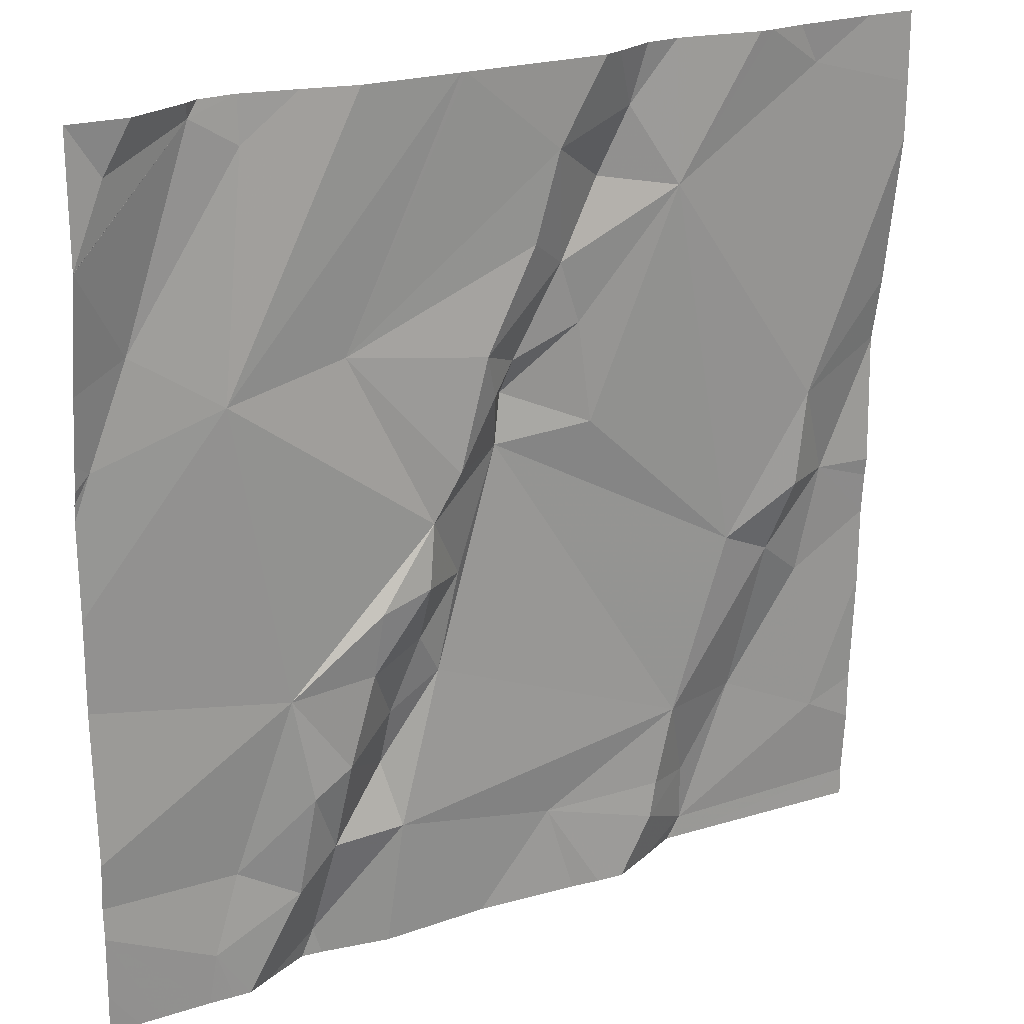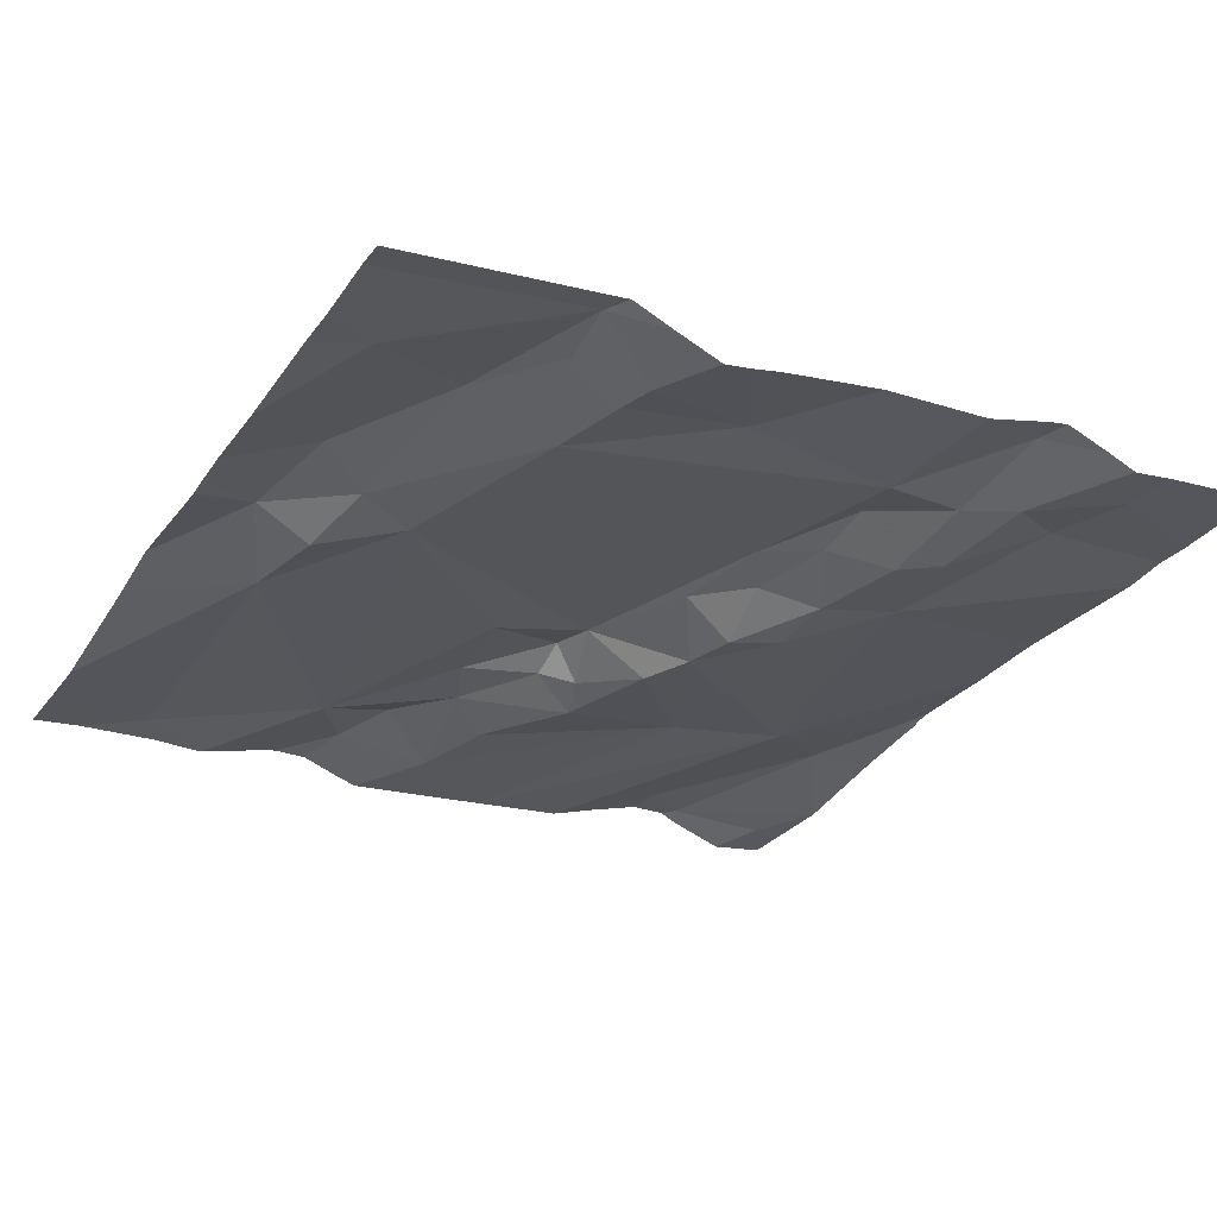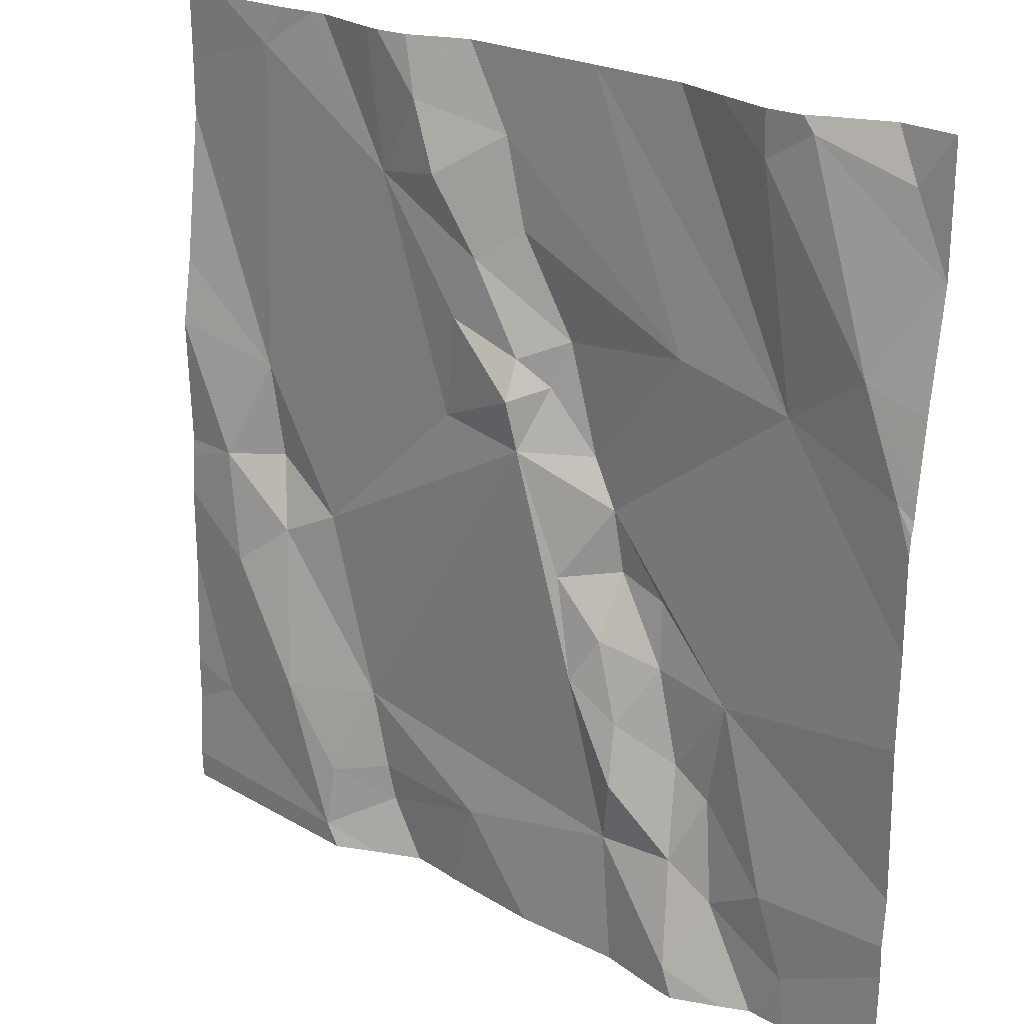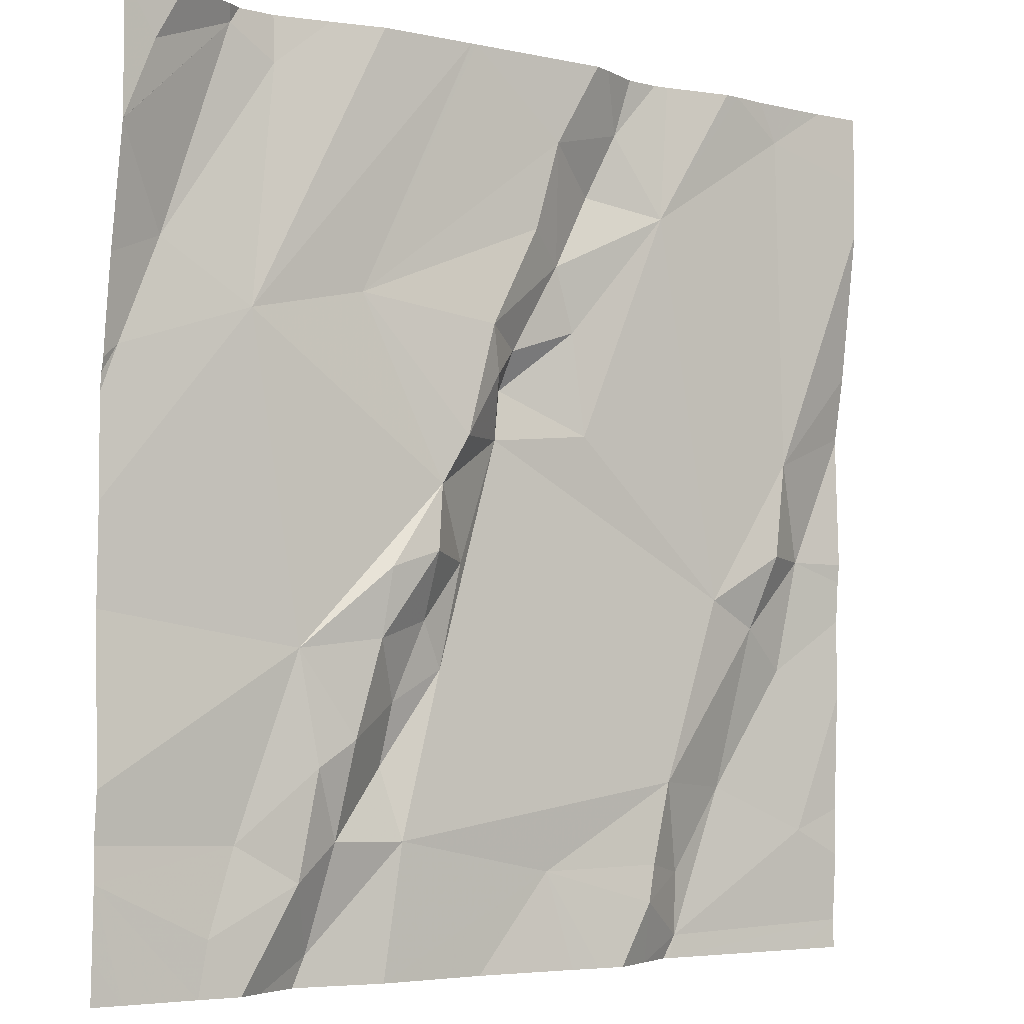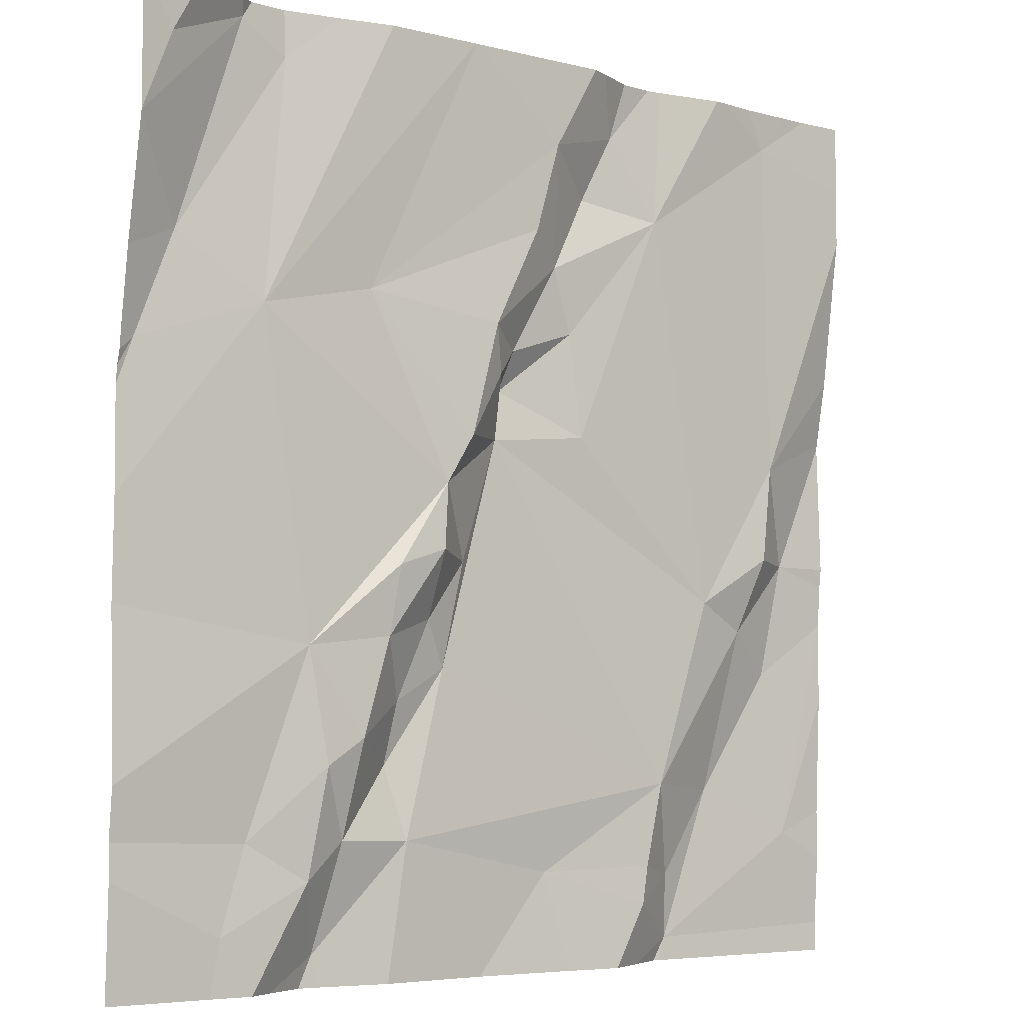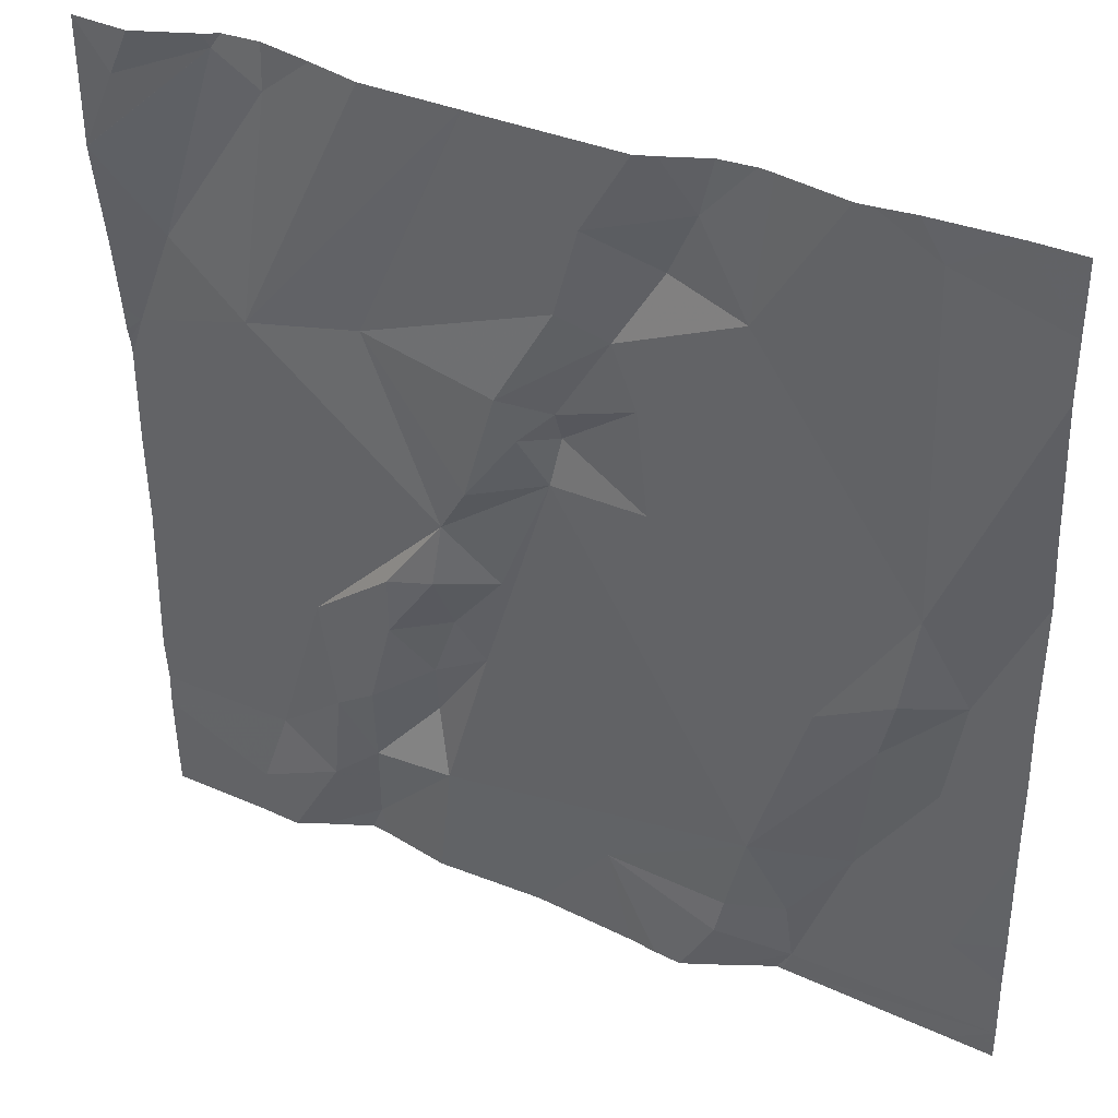
<metadata>
{"format":"obj","ext":"obj","renderer":"f3d","projection":"perspective","resolution":1024,"background":"white","views":[{"elev":22.5,"azim":146.6,"up":"+Y"},{"elev":-27.5,"azim":-28.5,"up":"+Z"},{"elev":23.5,"azim":38.1,"up":"+Y"},{"elev":-4.4,"azim":141.0,"up":"+Y"},{"elev":-5.2,"azim":137.5,"up":"+Y"},{"elev":37.5,"azim":-155.3,"up":"+Y"}]}
</metadata>
<code>
v -139.4 276.5 500.8
v -139.4 276.4 500.8
v -138.8 276.3 500.9
v -139.7 276 500.8
v -139.3 276.5 500.8
v -139.3 276.2 500.8
v -139.3 276.3 500.8
v -139.2 276.2 500.9
v -139.6 276.5 500.8
v -139.6 276.5 500.8
v -139.5 275.6 500.9
v -139.4 275.7 500.8
v -138.8 275.7 500.9
v -138.8 275.6 500.9
v -138.8 276.4 500.8
v -139.5 276.5 500.8
v -139.1 275.9 500.9
v -139 275.8 500.8
v -139.1 275.8 500.9
v -139.6 276.1 500.8
v -139.5 276 500.8
v -139.6 276 500.8
v -138.9 275.7 500.9
v -139 275.7 500.9
v -139 275.8 500.8
v -139.6 275.9 500.9
v -139.7 275.7 500.9
v -139.6 275.8 500.9
v -139.3 276.4 500.9
v -139.5 275.8 500.8
v -139.4 275.7 500.8
v -139.5 275.7 500.9
v -139.3 276.5 500.8
v -138.8 276.5 500.8
v -139.5 276.5 500.8
v -139 275.6 500.9
v -139 275.7 500.9
v -139.1 275.7 500.9
v -139 276.5 500.8
v -139.3 276.5 500.8
v -138.9 275.6 500.9
v -139.3 275.7 500.9
v -139.3 276.3 500.8
v -139.4 276.5 500.8
v -139.6 276 500.8
v -138.8 276.2 500.9
v -138.8 276.2 500.9
v -139 275.9 500.8
v -138.9 276.5 500.9
v -139.2 276.2 500.8
v -139.2 276.2 500.8
v -139.2 276.3 500.8
v -139.2 275.9 500.9
v -139.1 275.9 500.8
v -139.2 276.1 500.8
v -139 276.3 500.8
v -139.2 276.1 500.9
v -139.1 276 500.8
v -139.1 276 500.8
v -139.1 276.1 500.8
v -139.1 276 500.9
v -139.2 276 500.9
v -138.9 276.3 500.8
v -138.9 276.5 500.9
v -139.3 276.4 500.8
v -138.8 275.6 500.9
v -139 275.6 500.9
v -138.8 276.2 500.9
v -138.8 276.3 500.9
v -139.5 275.6 500.9
v -139 275.6 500.9
v -139.4 276.5 500.8
v -139.4 275.6 500.8
v -139.4 275.6 500.9
v -138.9 275.6 500.9
v -138.8 276.5 500.8
v -139.1 275.6 500.9
v -139.7 276.2 500.8
v -139.7 276 500.8
v -139.7 276 500.8
v -139.7 275.9 500.8
v -139.7 275.7 500.9
v -139.7 275.6 500.9
v -139.7 276.2 500.8
v -139.7 276.2 500.8
v -139.7 275.7 500.9
v -139.7 276.4 500.8
v -139.7 276 500.8
v -139.4 276.5 500.8
v -139.7 276.5 500.8
v -138.8 276.2 500.9
v -138.8 276.4 500.8
v -138.8 275.7 500.9
v -138.8 276.1 500.9
v -138.8 276 500.9
v -138.8 275.8 500.9
v -138.8 276.2 500.9
v -138.8 276.4 500.8
v -139 275.6 500.9
v -138.9 275.6 500.9
v -139.4 275.6 500.8
v -139.2 275.6 500.9
v -139.5 275.6 500.9
v -139.3 275.6 500.9
v -138.9 275.6 500.9
v -138.8 275.6 500.9
v -139.7 275.6 500.9
v -138.8 275.6 500.9
v -139.7 275.6 500.9
v -138.9 276.5 500.9
v -139.2 276.5 500.8
v -139.1 276.5 500.8
v -139.2 276.5 500.8
v -138.9 276.5 500.9
v -139.2 276.5 500.8
v -139.7 276.5 500.8
v -138.8 276.5 500.8
v -138.9 276.5 500.9
v -138.8 276.5 500.8
v -139.6 276.5 500.8
v -139.7 276.5 500.8
v -138.8 276.5 500.8
f 2 1 89
f 93 23 13
f 1 5 40
f 7 6 8
f 12 11 74
f 113 63 112
f 16 2 35
f 18 17 19
f 21 20 22
f 24 23 25
f 27 26 80
f 28 26 27
f 5 1 29
f 31 30 32
f 11 12 32
f 24 36 71
f 36 37 38
f 37 18 19
f 24 37 36
f 36 38 77
f 112 63 39
f 41 24 75
f 42 12 73
f 2 7 43
f 12 31 32
f 11 27 82
f 92 76 64
f 102 42 104
f 32 28 11
f 30 45 28
f 25 37 24
f 91 68 97
f 21 22 45
f 26 45 4
f 23 48 25
f 22 20 4
f 22 4 45
f 26 28 45
f 28 32 30
f 111 5 56
f 80 4 88
f 78 20 84
f 19 38 37
f 51 50 8
f 51 52 50
f 43 50 52
f 38 19 53
f 54 17 18
f 31 12 42
f 25 18 37
f 52 55 56
f 21 30 57
f 59 58 60
f 55 51 57
f 57 6 21
f 57 30 53
f 54 58 59
f 53 61 62
f 62 57 53
f 59 62 61
f 55 60 56
f 110 64 114
f 5 65 56
f 55 52 51
f 43 7 50
f 20 21 2
f 6 7 2
f 57 62 60
f 62 59 60
f 30 21 45
f 30 31 42
f 77 42 102
f 25 48 18
f 54 61 17
f 48 54 18
f 21 6 2
f 6 57 8
f 1 2 29
f 63 49 39
f 56 63 113
f 59 61 54
f 19 17 53
f 29 2 43
f 43 65 5
f 29 43 5
f 38 30 42
f 48 58 54
f 8 50 7
f 110 49 64
f 11 28 27
f 103 83 107
f 2 9 20
f 34 92 122
f 87 9 90
f 8 57 51
f 52 65 43
f 48 63 60
f 63 56 60
f 60 58 48
f 38 53 30
f 53 17 61
f 111 56 115
f 60 55 57
f 52 56 65
f 23 24 41
f 63 68 69
f 101 42 73
f 39 49 110
f 106 13 108
f 100 41 75
f 34 76 92
f 99 36 67
f 23 41 13
f 69 68 46
f 94 48 95
f 67 36 77
f 68 63 94
f 63 69 49
f 48 23 93
f 64 49 69
f 64 69 15
f 92 64 98
f 64 76 117
f 78 4 20
f 79 4 78
f 77 38 42
f 15 69 3
f 80 26 4
f 81 27 80
f 3 69 46
f 44 1 33
f 82 27 86
f 83 11 82
f 35 2 72
f 84 20 85
f 75 24 71
f 85 20 87
f 71 36 99
f 86 27 81
f 13 41 105
f 87 20 9
f 88 4 79
f 47 68 91
f 16 9 2
f 70 11 103
f 90 9 116
f 46 68 47
f 94 63 48
f 10 9 16
f 73 12 74
f 95 48 96
f 74 11 70
f 96 48 93
f 97 68 94
f 98 64 15
f 66 14 106
f 33 1 40
f 103 11 83
f 40 5 111
f 104 42 101
f 105 41 100
f 106 14 13
f 72 2 89
f 107 83 109
f 89 1 44
f 108 13 105
f 114 64 118
f 115 56 113
f 116 9 120
f 117 76 119
f 118 64 117
f 119 76 34
f 120 9 10
f 121 90 116

</code>
